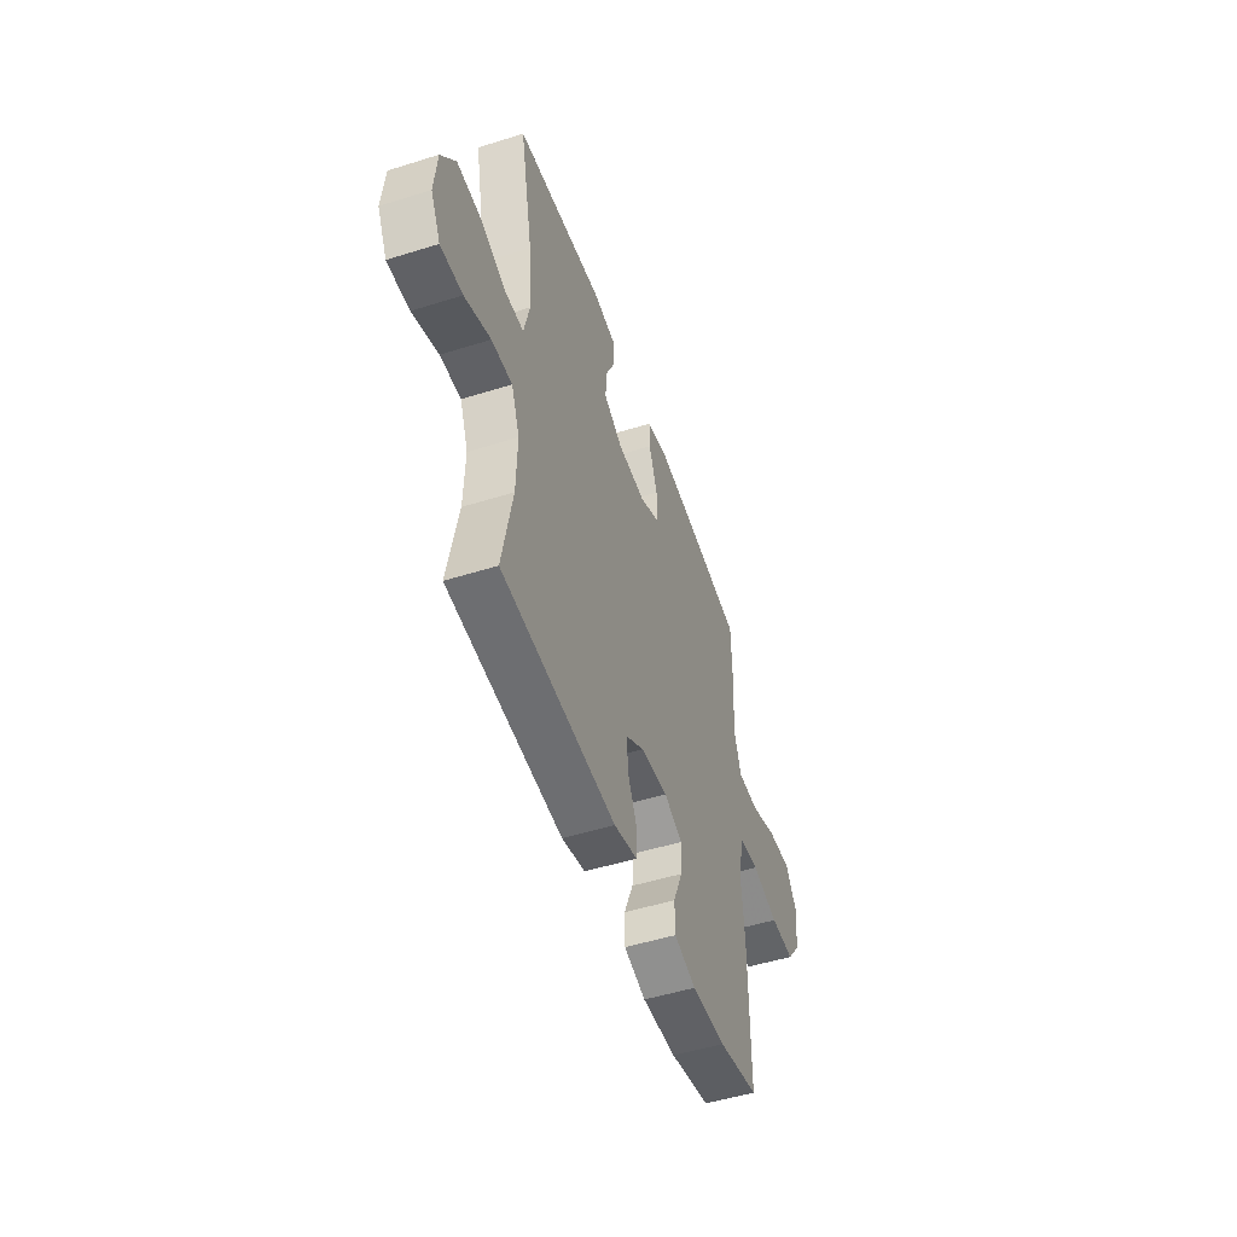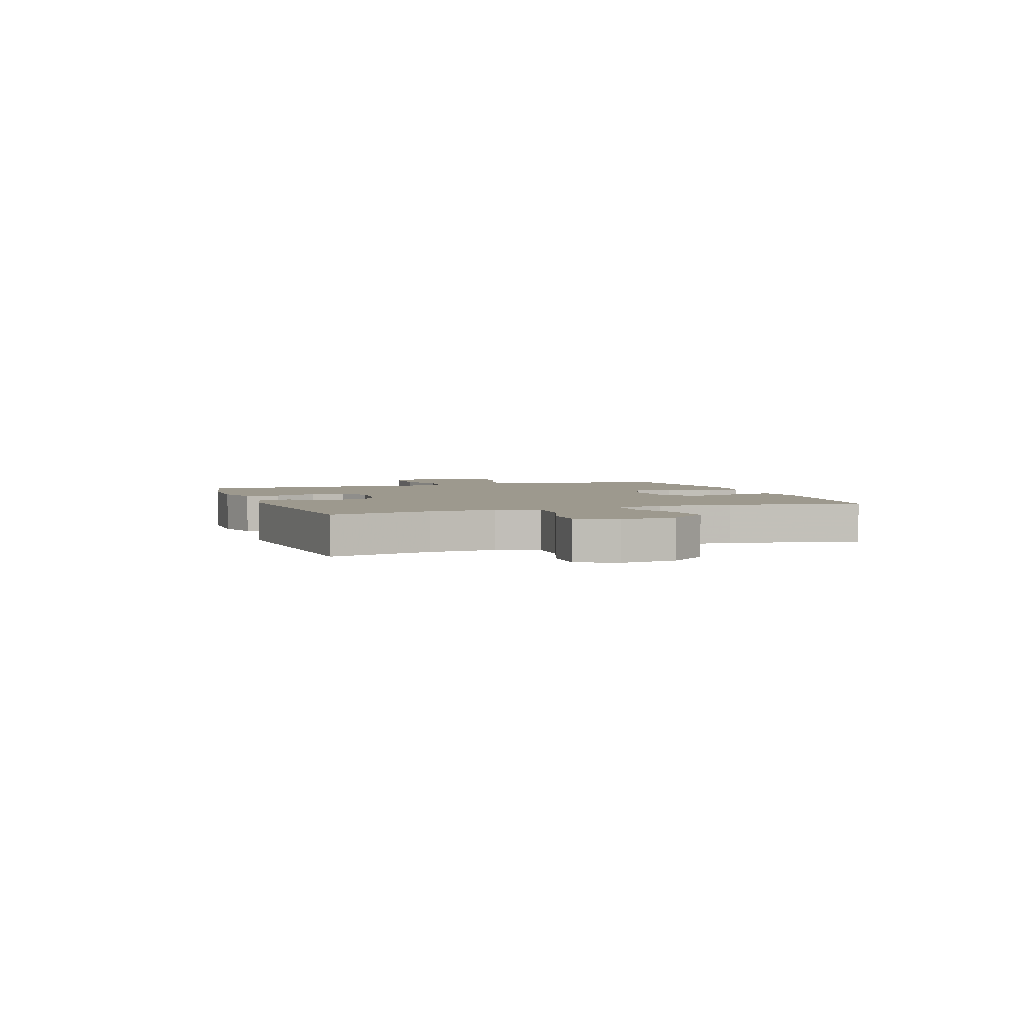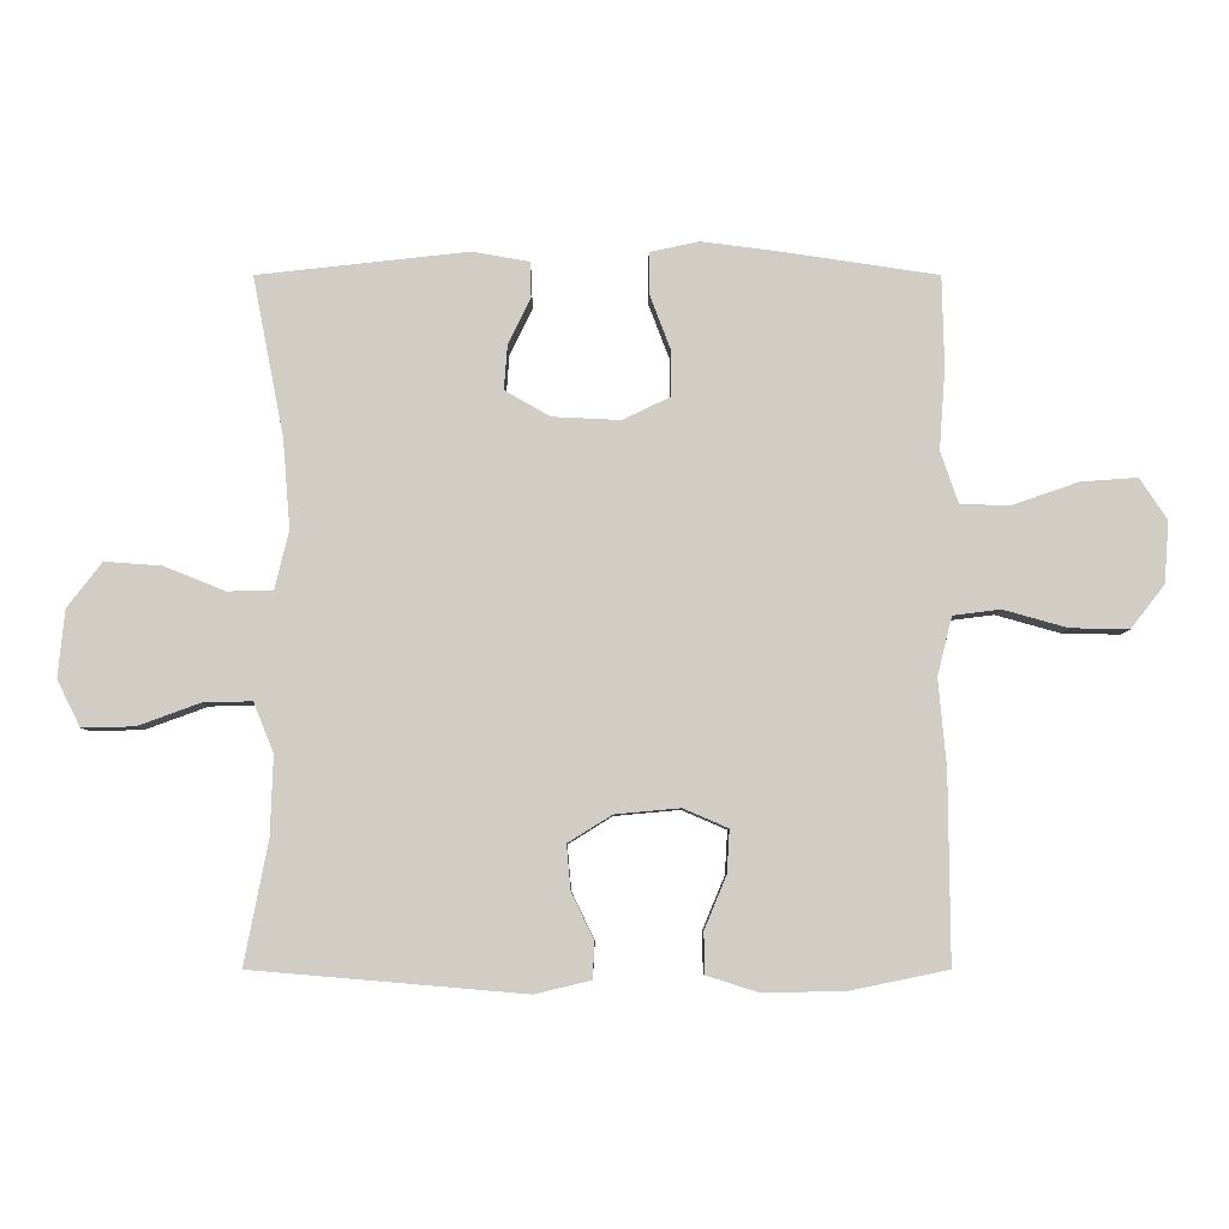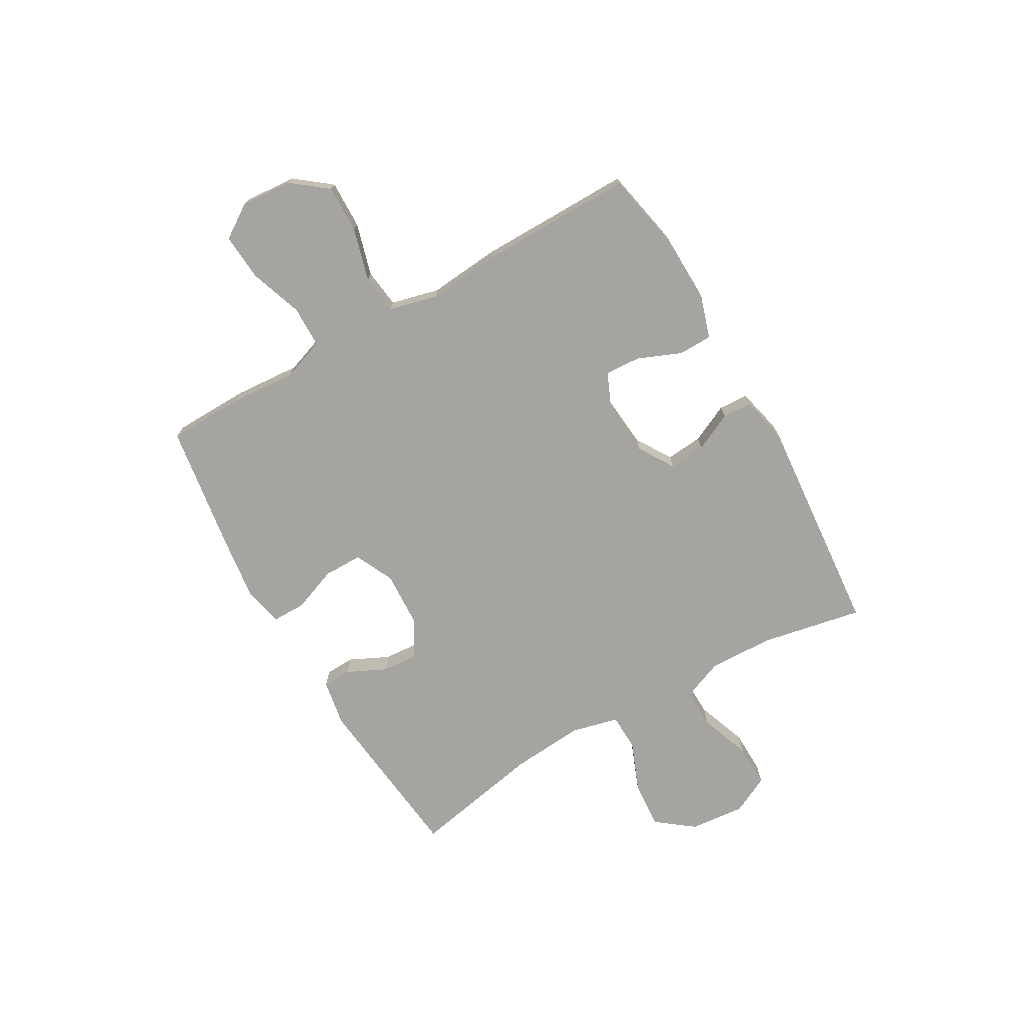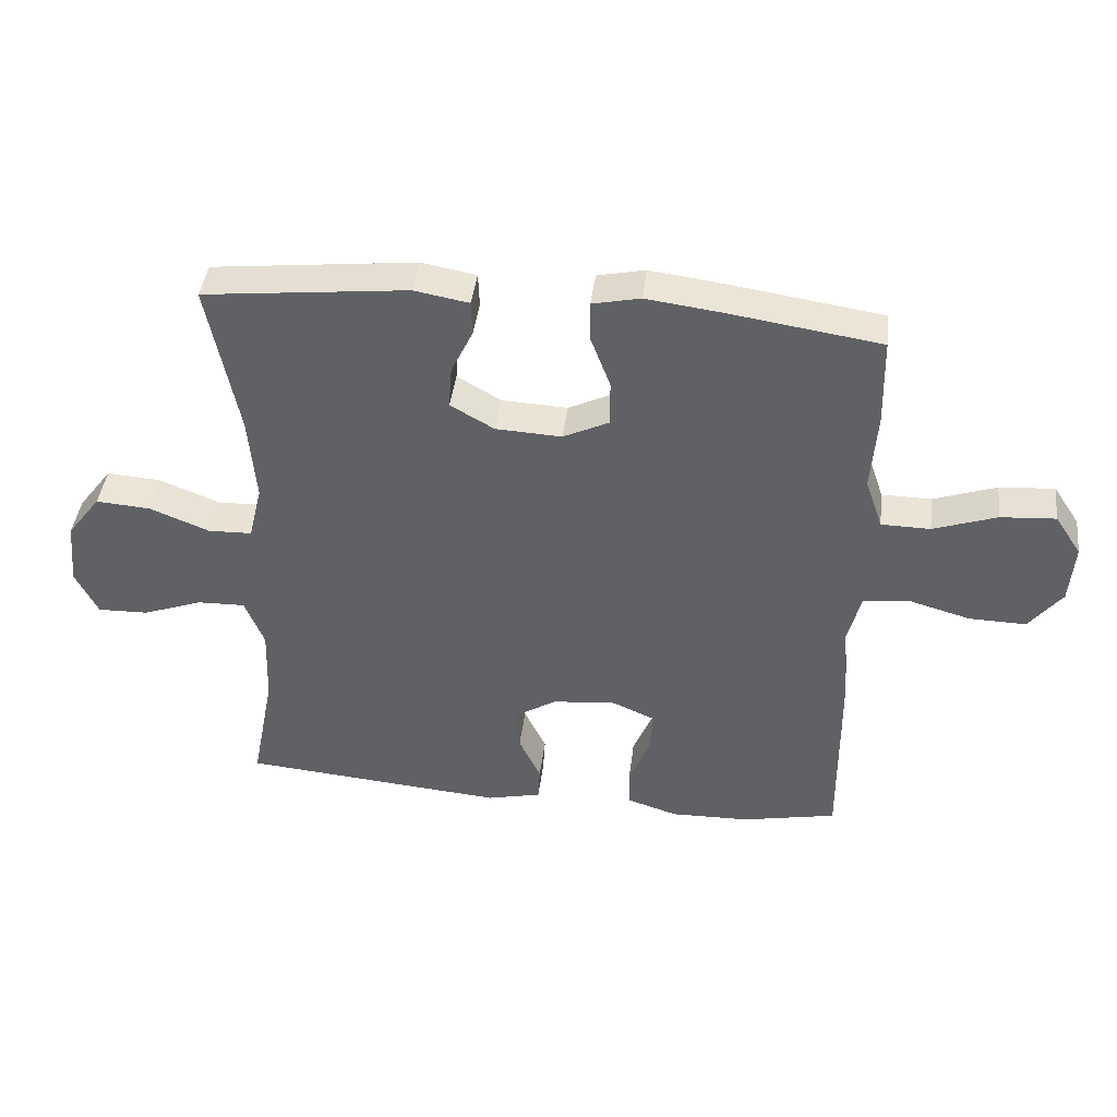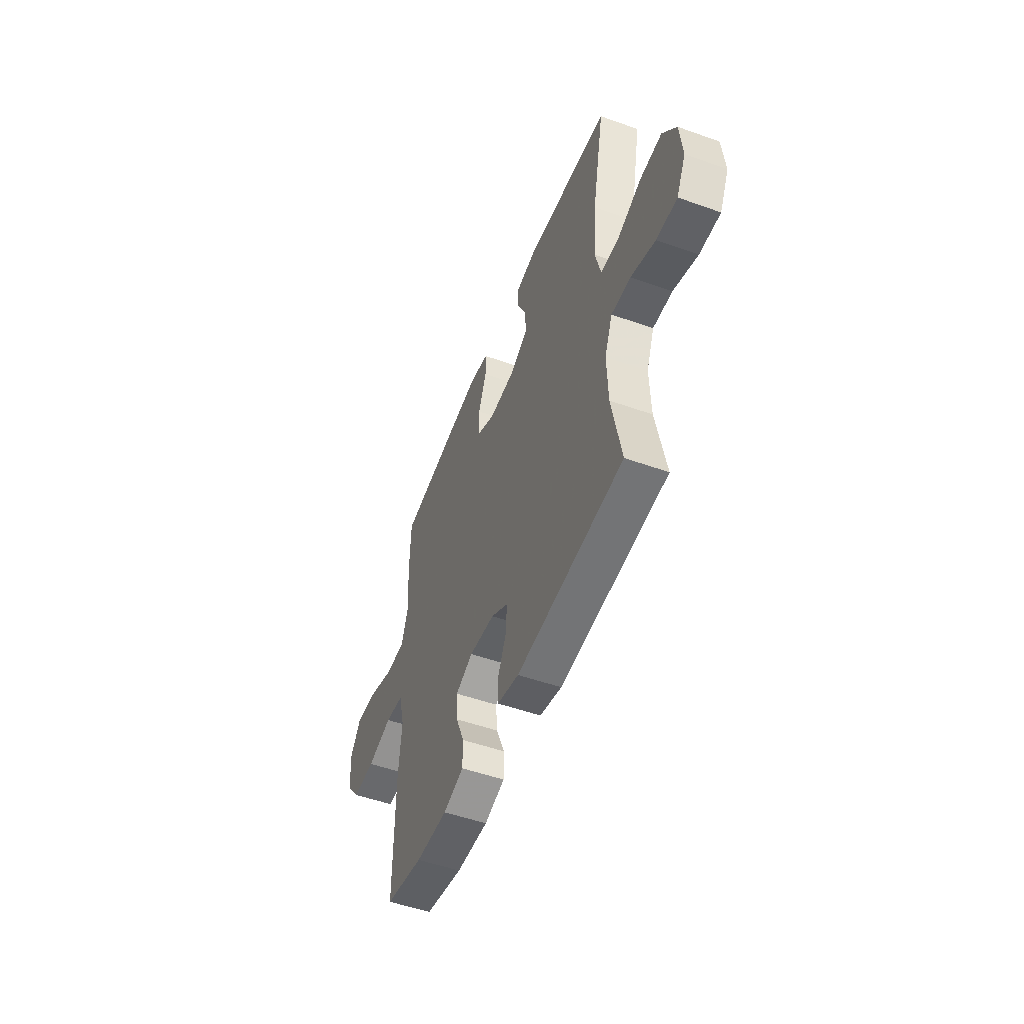
<metadata>
{"format":"obj","ext":"obj","renderer":"f3d","projection":"perspective","resolution":1024,"background":"white","views":[{"elev":-49.9,"azim":-70.9,"up":"+Z"},{"elev":3.4,"azim":-109.5,"up":"+Y"},{"elev":-6.5,"azim":-0.0,"up":"+Z"},{"elev":-73.3,"azim":119.8,"up":"+Y"},{"elev":42.1,"azim":7.0,"up":"+Z"},{"elev":-51.4,"azim":-111.2,"up":"+Z"}]}
</metadata>
<code>
v -0.5 0.07 0.5
v -0.183 0.07 0.535
v -0.098 0.07 0.52
v -0.096 0.07 0.467
v -0.13 0.07 0.396
v -0.135 0.07 0.33
v -0.067 0.07 0.291
v 0.035 0.07 0.286
v 0.106 0.07 0.32
v 0.106 0.07 0.391
v 0.075 0.07 0.473
v 0.075 0.07 0.534
v 0.149 0.07 0.55
v 0.266 0.07 0.535
v 0.5 0.07 0.5
v 0.503 0.07 0.362
v 0.494 0.07 0.241
v 0.521 0.07 0.163
v 0.597 0.07 0.162
v 0.695 0.07 0.196
v 0.78 0.07 0.202
v 0.821 0.07 0.14
v 0.814 0.07 0.047
v 0.763 0.07 -0.018
v 0.675 0.07 -0.016
v 0.579 0.07 0.011
v 0.508 0.07 0.002
v 0.486 0.07 -0.086
v 0.498 0.07 -0.217
v 0.5 0.07 -0.5
v 0.354 0.07 -0.53
v 0.231 0.07 -0.533
v 0.152 0.07 -0.508
v 0.151 0.07 -0.446
v 0.184 0.07 -0.367
v 0.188 0.07 -0.302
v 0.121 0.07 -0.273
v 0.023 0.07 -0.282
v -0.043 0.07 -0.323
v -0.037 0.07 -0.39
v -0.003 0.07 -0.461
v -0.006 0.07 -0.515
v -0.09 0.07 -0.535
v -0.5 0.07 -0.5
v -0.464 0.07 -0.315
v -0.46 0.07 -0.196
v -0.49 0.07 -0.121
v -0.564 0.07 -0.123
v -0.657 0.07 -0.157
v -0.736 0.07 -0.159
v -0.771 0.07 -0.089
v -0.761 0.07 0.012
v -0.709 0.07 0.08
v -0.624 0.07 0.074
v -0.531 0.07 0.037
v -0.463 0.07 0.039
v -0.442 0.07 0.126
v -0.453 0.07 0.26
v -0.5 0 0.5
v -0.183 0 0.535
v -0.098 0 0.52
v -0.096 0 0.467
v -0.13 0 0.396
v -0.135 0 0.33
v -0.067 0 0.291
v 0.035 0 0.286
v 0.106 0 0.32
v 0.106 0 0.391
v 0.075 0 0.473
v 0.075 0 0.534
v 0.149 0 0.55
v 0.266 0 0.535
v 0.5 0 0.5
v 0.503 0 0.362
v 0.494 0 0.241
v 0.521 0 0.163
v 0.597 0 0.162
v 0.695 0 0.196
v 0.78 0 0.202
v 0.821 0 0.14
v 0.814 0 0.047
v 0.763 0 -0.018
v 0.675 0 -0.016
v 0.579 0 0.011
v 0.508 0 0.002
v 0.486 0 -0.086
v 0.498 0 -0.217
v 0.5 0 -0.5
v 0.354 0 -0.53
v 0.231 0 -0.533
v 0.152 0 -0.508
v 0.151 0 -0.446
v 0.184 0 -0.367
v 0.188 0 -0.302
v 0.121 0 -0.273
v 0.023 0 -0.282
v -0.043 0 -0.323
v -0.037 0 -0.39
v -0.003 0 -0.461
v -0.006 0 -0.515
v -0.09 0 -0.535
v -0.5 0 -0.5
v -0.464 0 -0.315
v -0.46 0 -0.196
v -0.49 0 -0.121
v -0.564 0 -0.123
v -0.657 0 -0.157
v -0.736 0 -0.159
v -0.771 0 -0.089
v -0.761 0 0.012
v -0.709 0 0.08
v -0.624 0 0.074
v -0.531 0 0.037
v -0.463 0 0.039
v -0.442 0 0.126
v -0.453 0 0.26
f 52 53 54 55
f 52 55 56
f 51 52 56
f 48 49 50 51
f 47 48 51 56
f 46 47 56 57
f 42 43 44 45
f 40 41 42 45
f 39 40 45 46
f 38 39 46 57
f 32 33 34 35
f 32 35 36
f 31 32 36
f 28 29 30 31
f 27 28 31 36
f 23 24 25 26
f 23 26 27
f 22 23 27
f 19 20 21 22
f 18 19 22 27
f 17 18 27 36
f 10 11 12 13
f 9 10 13 14
f 2 3 4 5
f 58 1 2 5
f 58 5 6
f 37 38 57 58
f 37 58 6 7
f 36 37 7 8
f 17 36 8 9
f 15 16 17
f 9 14 15 17
f 113 112 111 110
f 114 113 110
f 114 110 109
f 109 108 107 106
f 114 109 106 105
f 115 114 105 104
f 103 102 101 100
f 103 100 99 98
f 104 103 98 97
f 115 104 97 96
f 93 92 91 90
f 94 93 90
f 94 90 89
f 89 88 87 86
f 94 89 86 85
f 84 83 82 81
f 85 84 81
f 85 81 80
f 80 79 78 77
f 85 80 77 76
f 94 85 76 75
f 71 70 69 68
f 72 71 68 67
f 63 62 61 60
f 63 60 59 116
f 64 63 116
f 116 115 96 95
f 65 64 116 95
f 66 65 95 94
f 67 66 94 75
f 75 74 73
f 75 73 72 67
f 1 59 60 2
f 2 60 61 3
f 3 61 62 4
f 4 62 63 5
f 5 63 64 6
f 6 64 65 7
f 7 65 66 8
f 8 66 67 9
f 9 67 68 10
f 10 68 69 11
f 11 69 70 12
f 12 70 71 13
f 13 71 72 14
f 14 72 73 15
f 15 73 74 16
f 16 74 75 17
f 17 75 76 18
f 18 76 77 19
f 19 77 78 20
f 20 78 79 21
f 21 79 80 22
f 22 80 81 23
f 23 81 82 24
f 24 82 83 25
f 25 83 84 26
f 26 84 85 27
f 27 85 86 28
f 28 86 87 29
f 29 87 88 30
f 30 88 89 31
f 31 89 90 32
f 32 90 91 33
f 33 91 92 34
f 34 92 93 35
f 35 93 94 36
f 36 94 95 37
f 37 95 96 38
f 38 96 97 39
f 39 97 98 40
f 40 98 99 41
f 41 99 100 42
f 42 100 101 43
f 43 101 102 44
f 44 102 103 45
f 45 103 104 46
f 46 104 105 47
f 47 105 106 48
f 48 106 107 49
f 49 107 108 50
f 50 108 109 51
f 51 109 110 52
f 52 110 111 53
f 53 111 112 54
f 54 112 113 55
f 55 113 114 56
f 56 114 115 57
f 57 115 116 58
f 58 116 59 1

</code>
